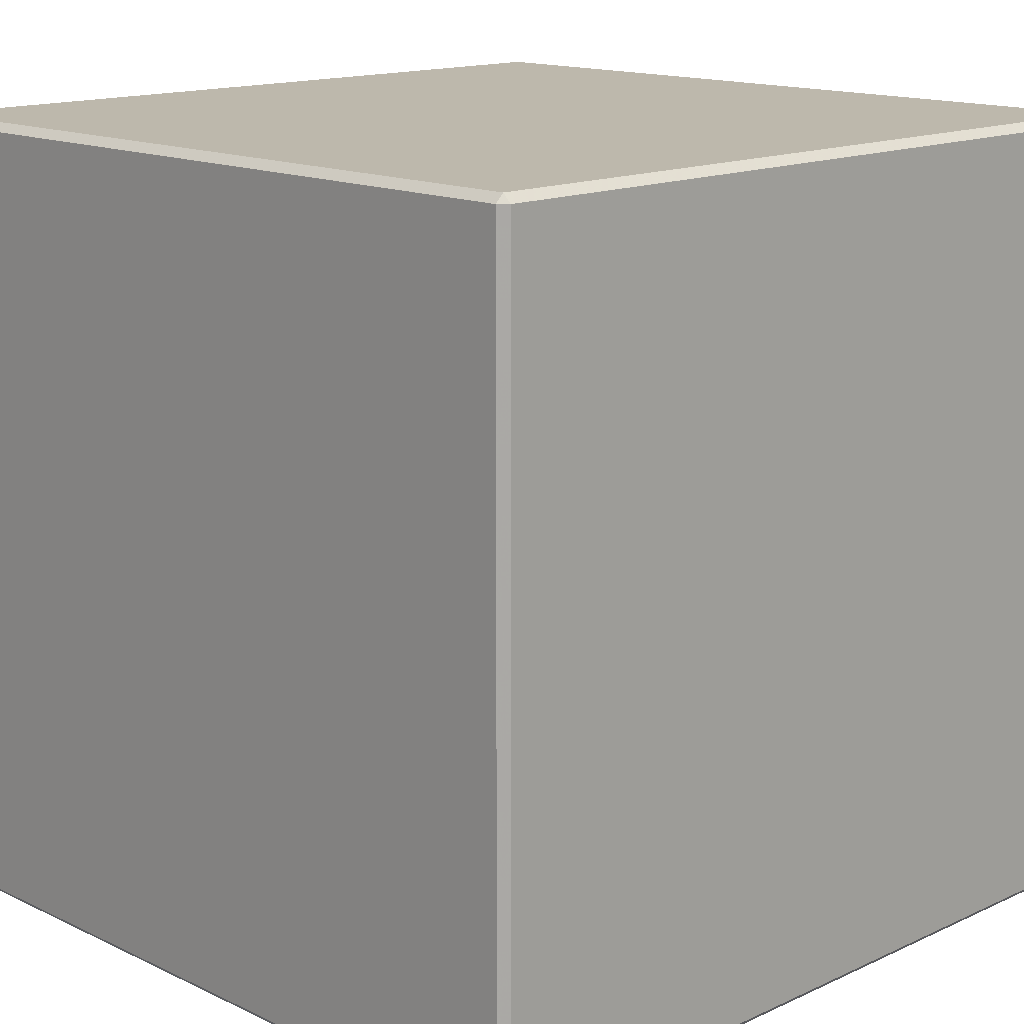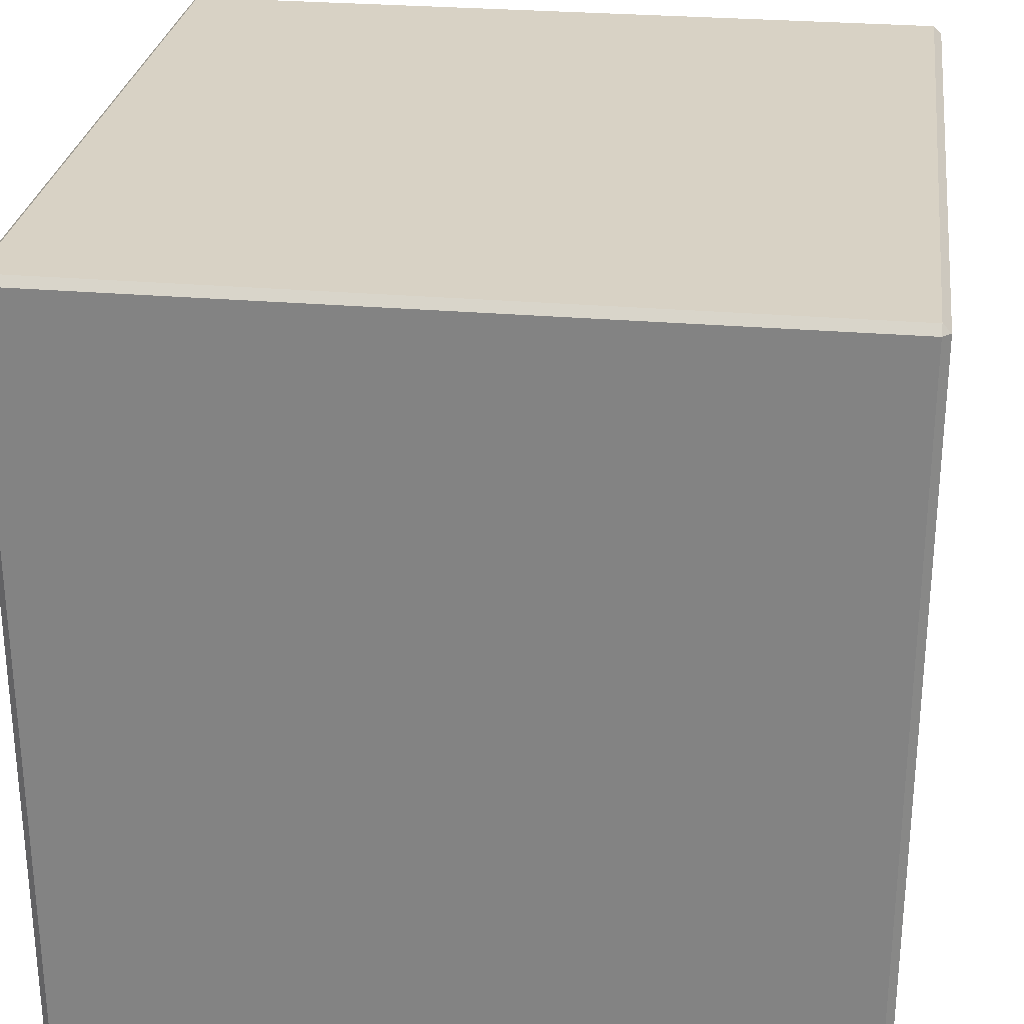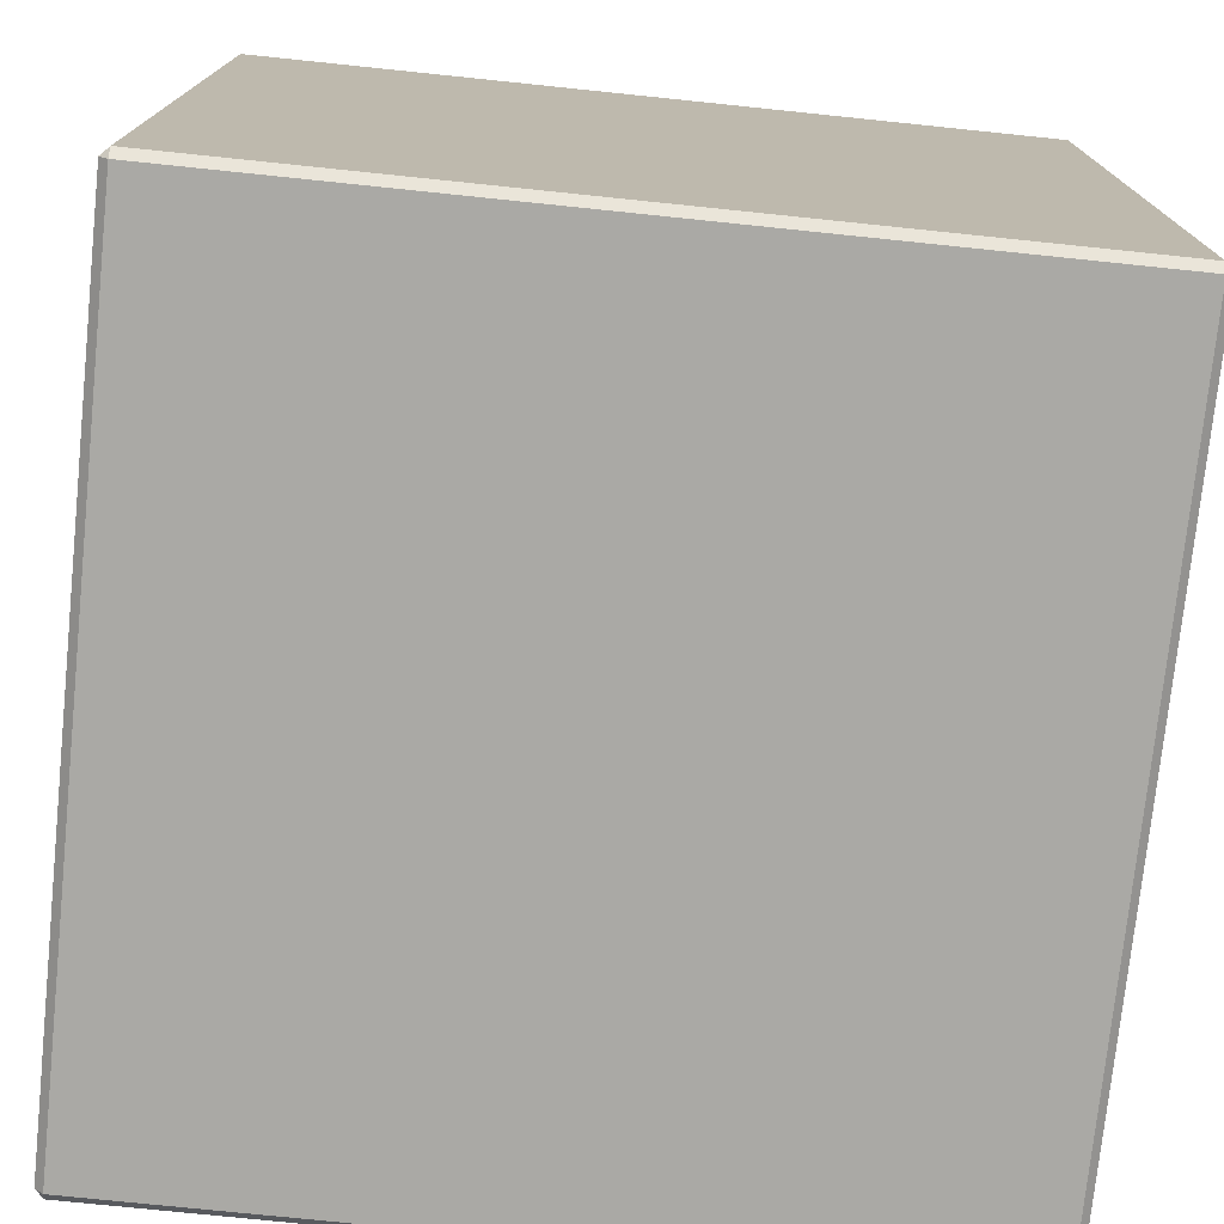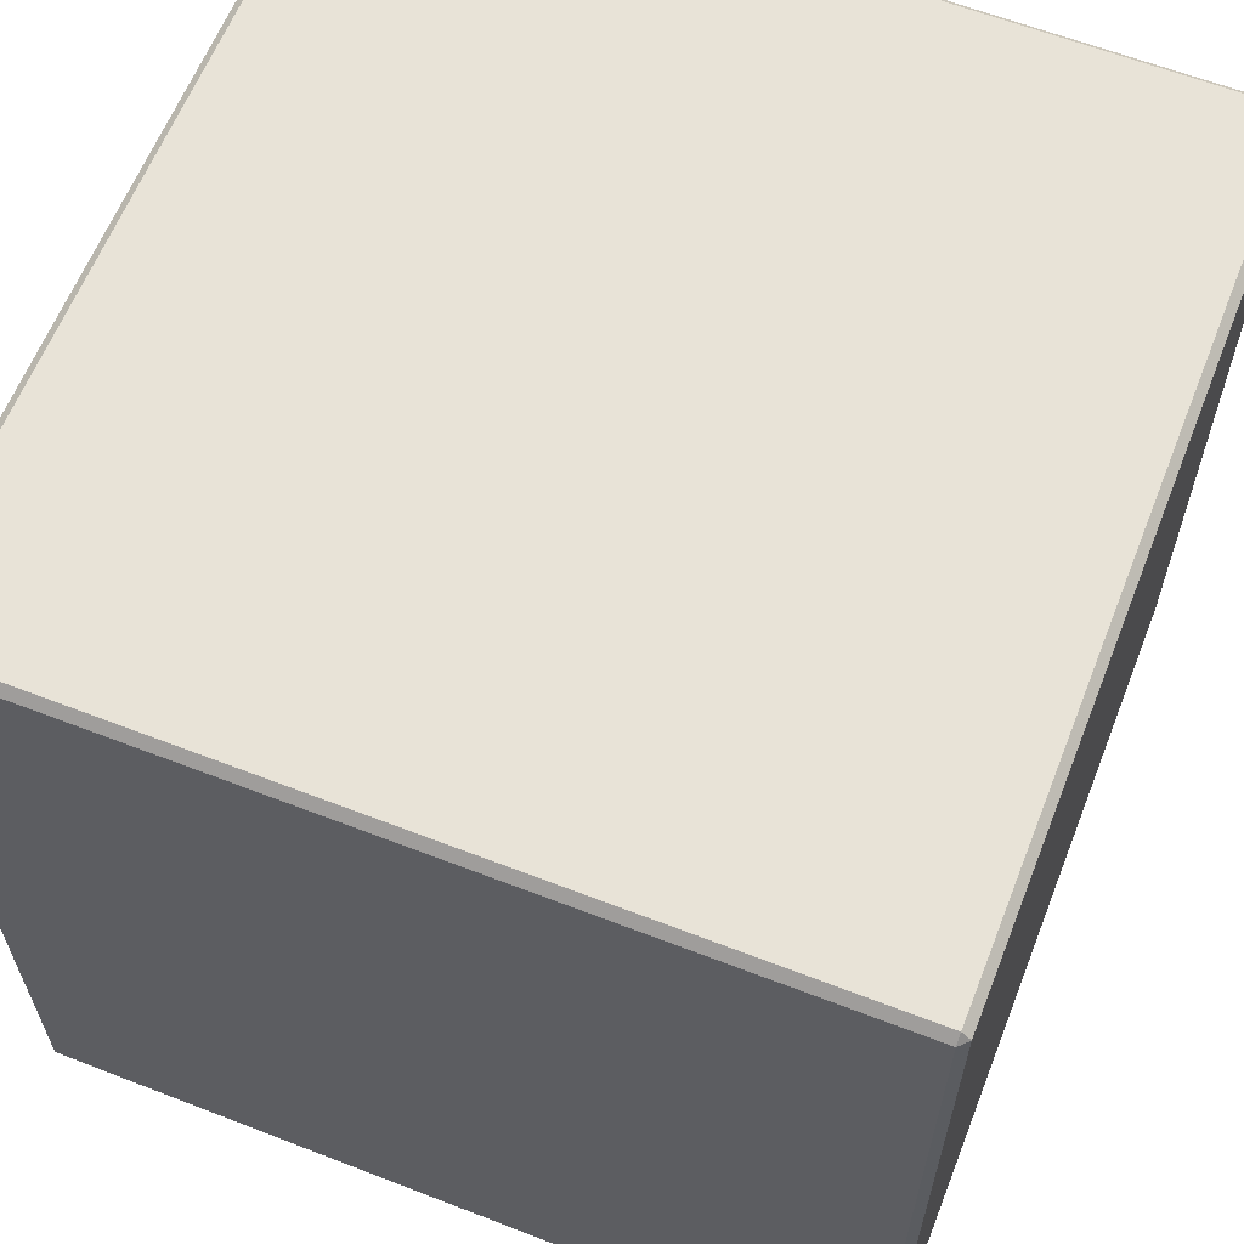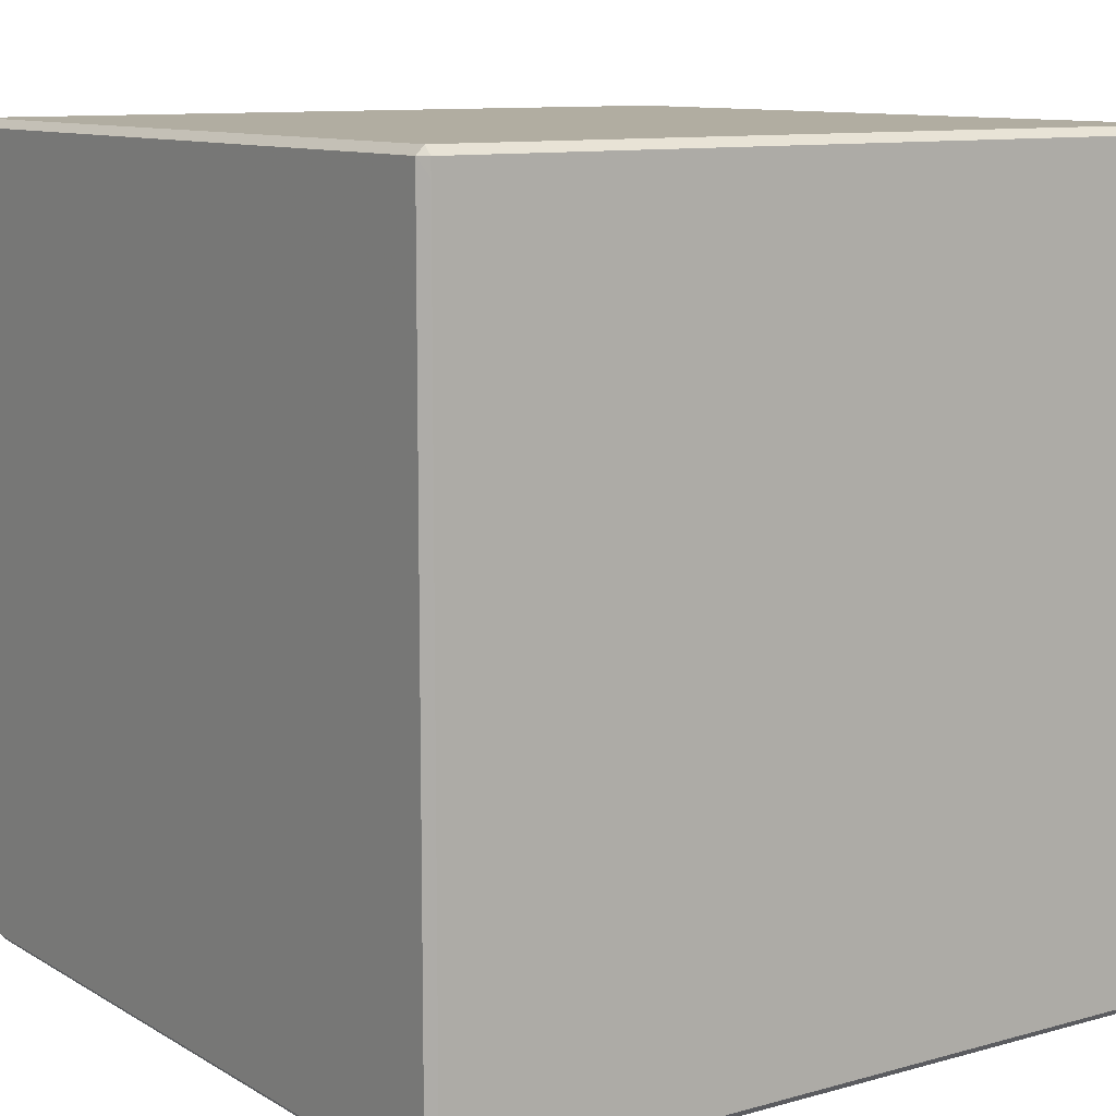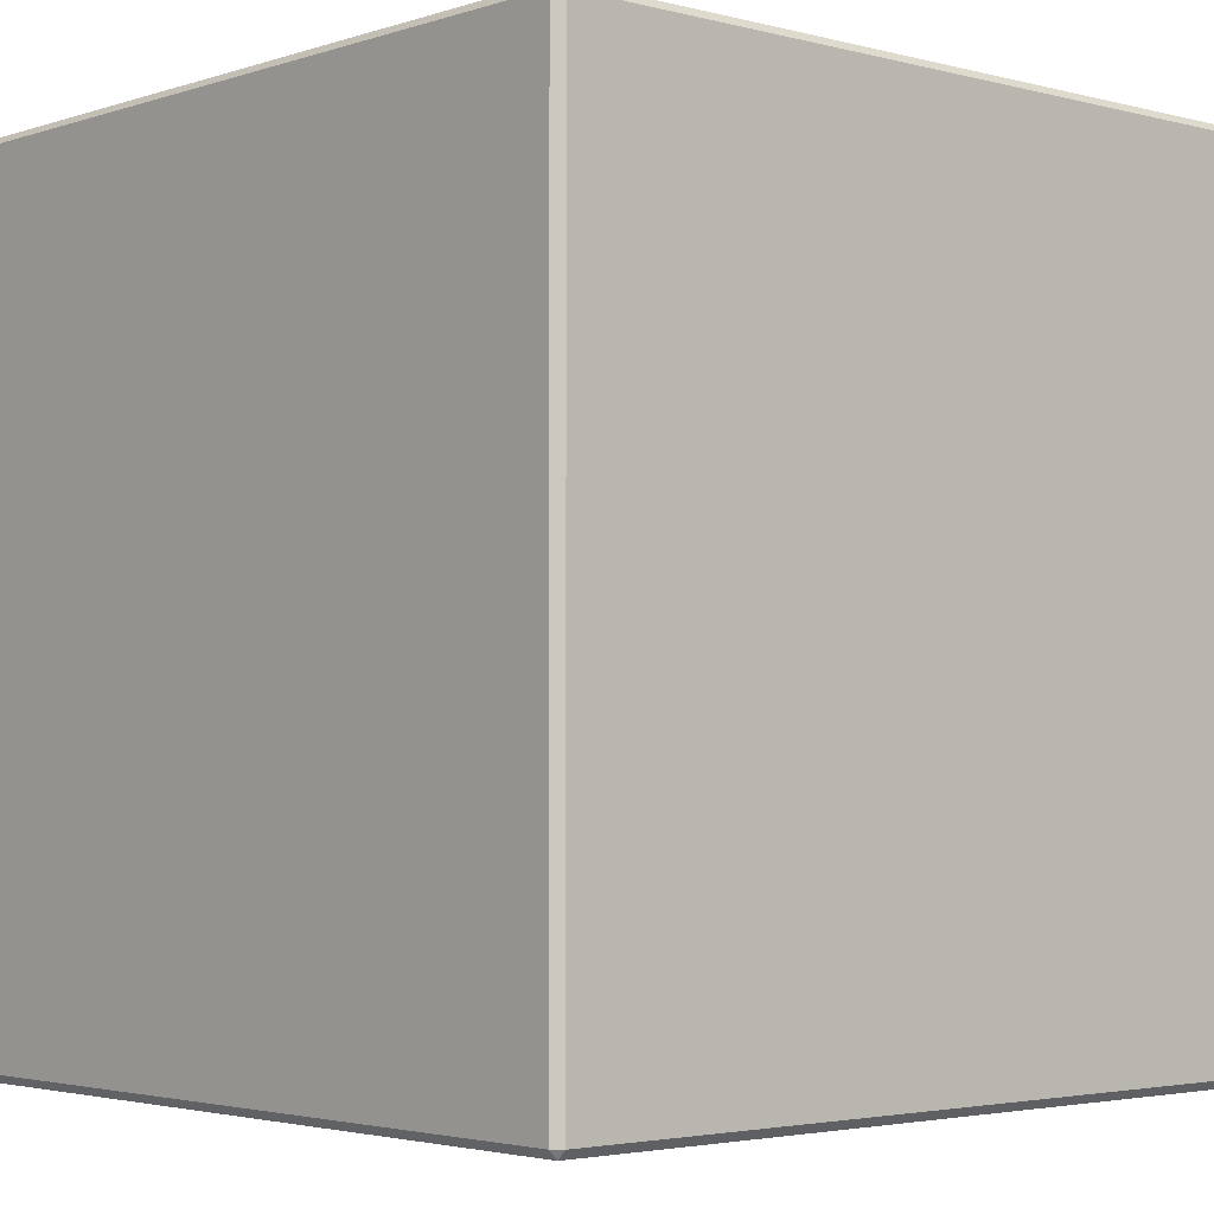
<metadata>
{"format":"obj","ext":"obj","renderer":"f3d","projection":"perspective","resolution":1024,"background":"white","views":[{"elev":14.7,"azim":45.4,"up":"+Z"},{"elev":27.7,"azim":97.5,"up":"+Z"},{"elev":-75.4,"azim":174.1,"up":"+Y"},{"elev":62.1,"azim":-158.5,"up":"+Z"},{"elev":10.4,"azim":-125.0,"up":"+Y"},{"elev":-3.0,"azim":-131.9,"up":"+Z"}]}
</metadata>
<code>
o convex_0
v 0.04291 0.04423 0.04277
v -0.04377 -0.04334 -0.04302
v -0.04288 -0.04334 -0.04391
v 0.04291 -0.04423 0.04277
v 0.04291 0.04333 -0.04391
v -0.04376 0.04333 0.04277
v -0.04288 0.04423 -0.04302
v 0.0438 -0.04334 -0.04302
v -0.04288 -0.04334 0.04366
v 0.0438 0.04333 0.04277
v 0.04291 0.04333 0.04366
v -0.04288 -0.04423 -0.04302
v 0.04291 -0.04334 0.04366
v -0.04288 0.04333 -0.04391
v -0.04288 0.04333 0.04366
v -0.04377 -0.04334 0.04277
v 0.04291 -0.04334 -0.04391
v 0.0438 -0.04334 0.04277
v 0.0438 0.04333 -0.04302
v -0.04376 0.04333 -0.04302
v 0.04291 0.04423 -0.04302
v -0.04288 -0.04423 0.04277
v 0.04291 -0.04423 -0.04302
v -0.04288 0.04423 0.04277
v -0.04377 0.04157 -0.04302
f 20 14 25
f 10 1 11
f 2 3 12
f 9 4 13
f 11 9 13
f 10 11 13
f 3 2 14
f 5 3 14
f 7 5 14
f 11 1 15
f 9 11 15
f 2 12 16
f 15 6 16
f 9 15 16
f 3 5 17
f 5 8 17
f 12 3 17
f 4 8 18
f 8 10 18
f 13 4 18
f 10 13 18
f 8 5 19
f 1 10 19
f 10 8 19
f 6 7 20
f 7 14 20
f 7 1 21
f 5 7 21
f 1 19 21
f 19 5 21
f 4 9 22
f 12 4 22
f 16 12 22
f 9 16 22
f 8 4 23
f 4 12 23
f 17 8 23
f 12 17 23
f 1 7 24
f 7 6 24
f 15 1 24
f 6 15 24
f 14 2 25
f 2 16 25
f 16 6 25
f 6 20 25

</code>
